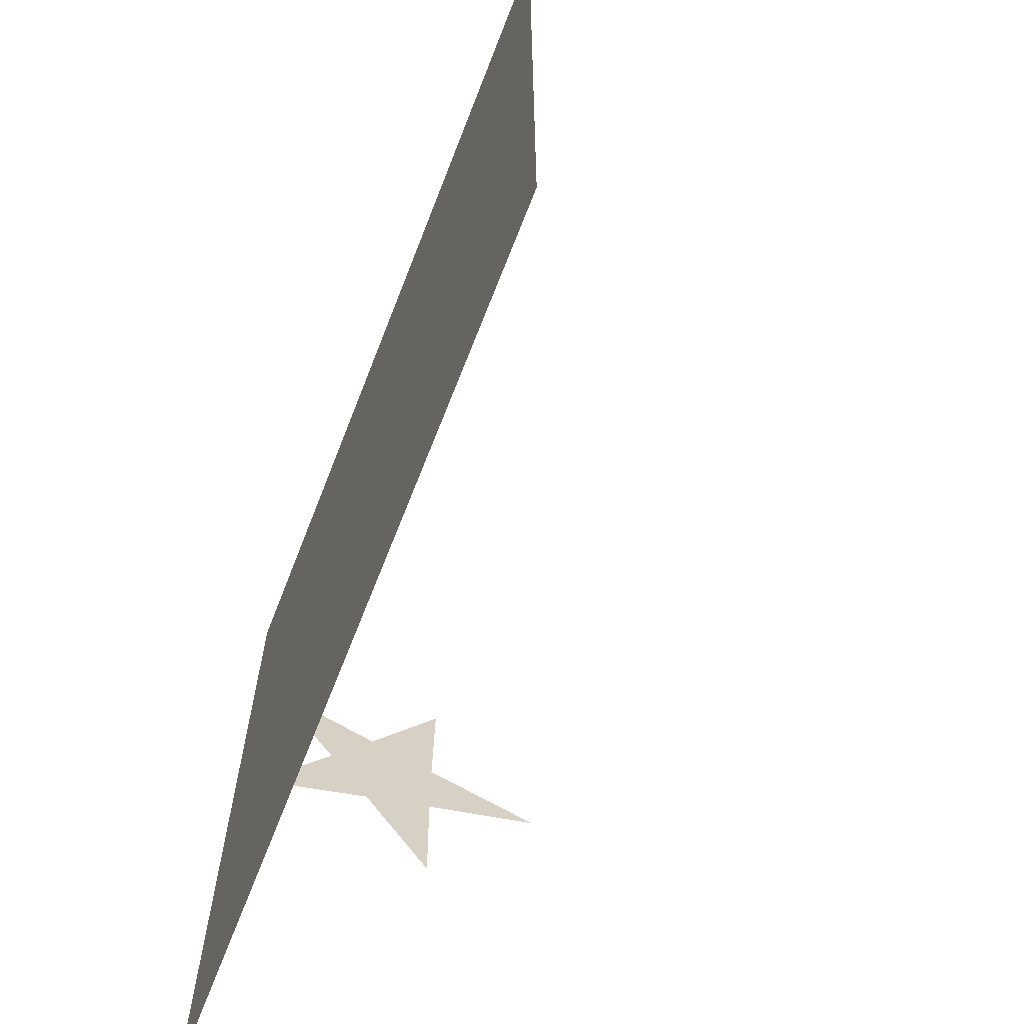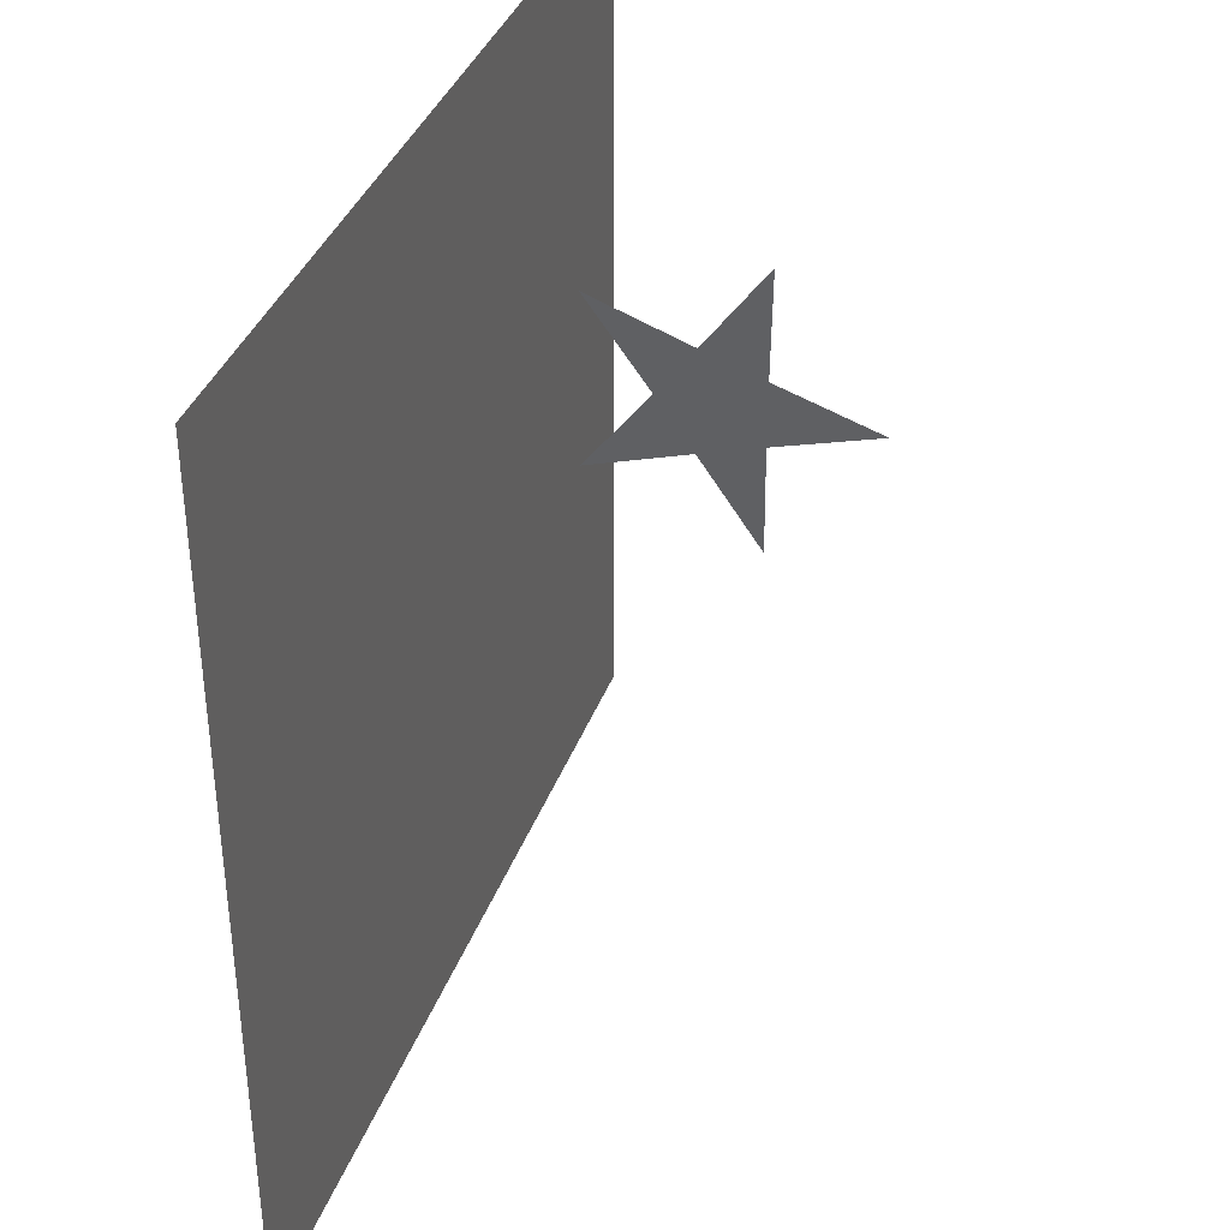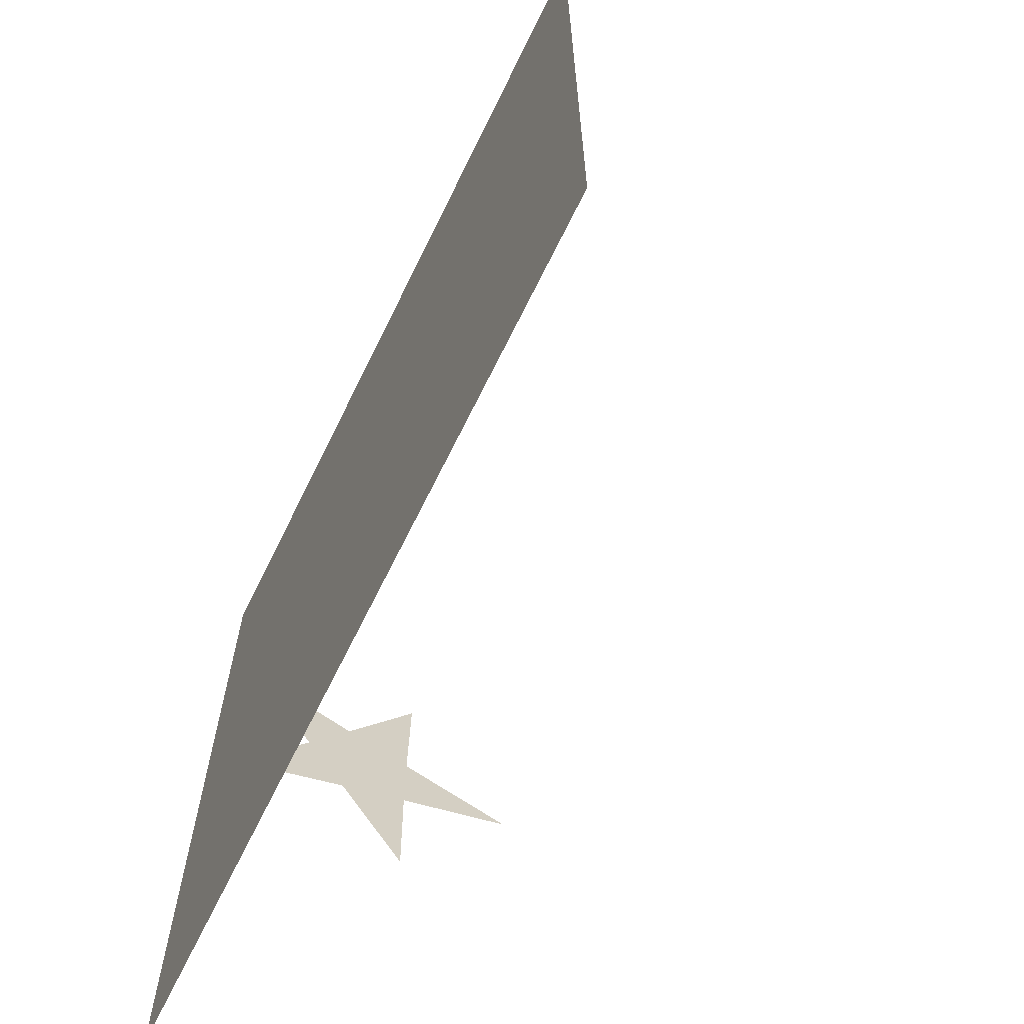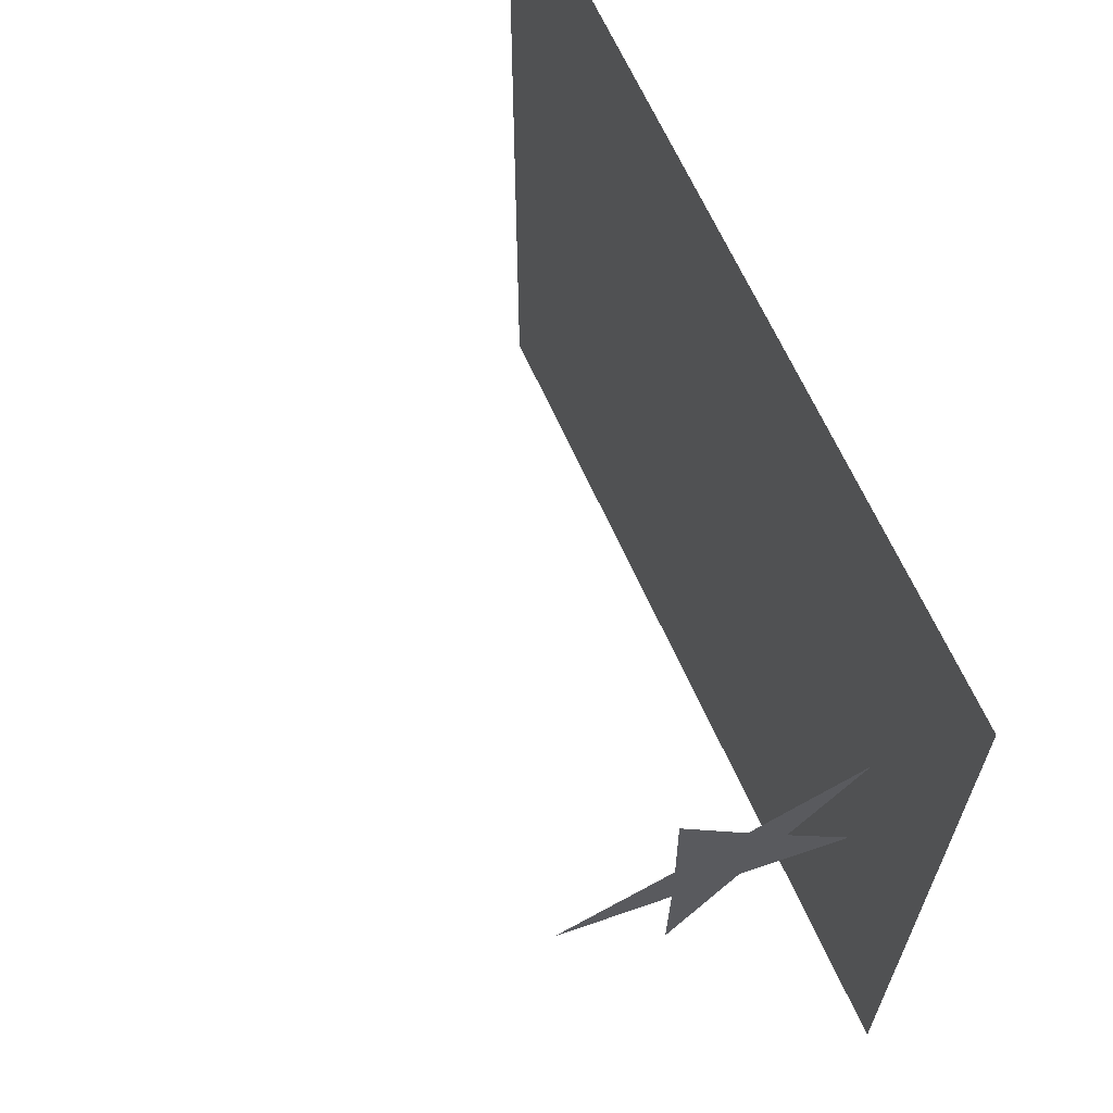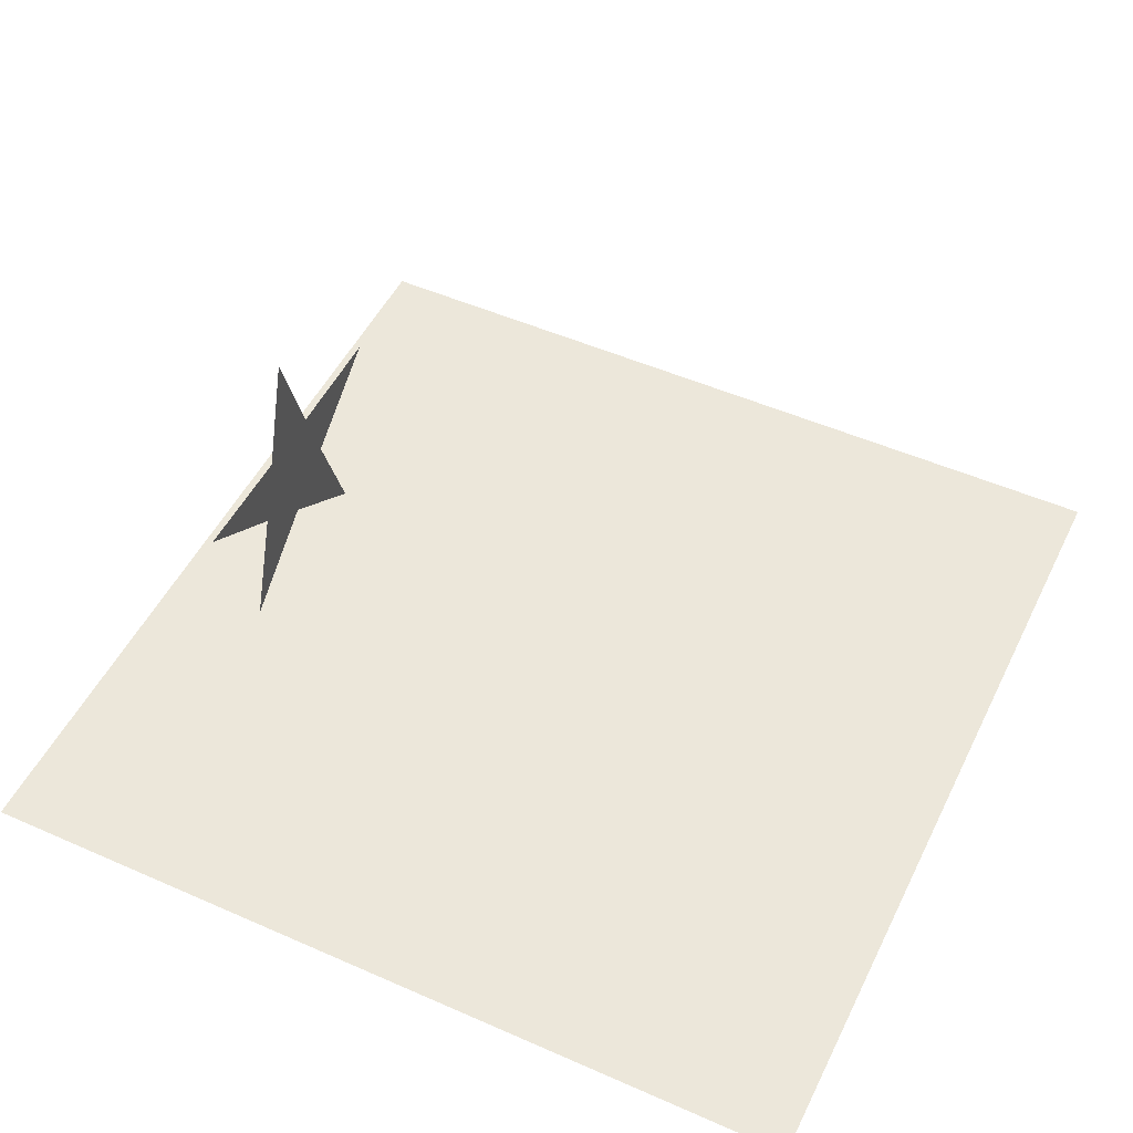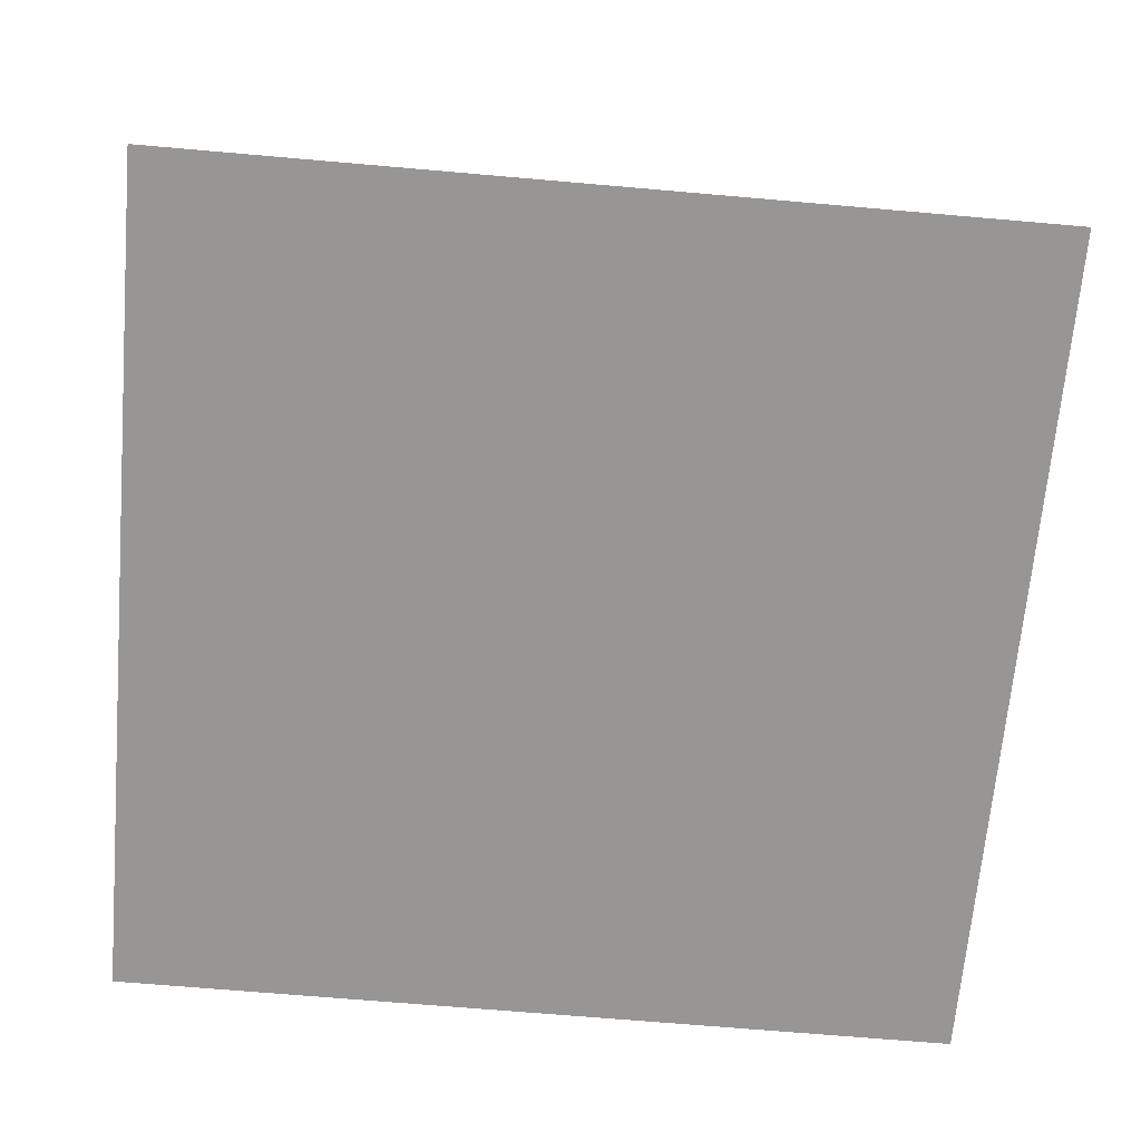
<metadata>
{"format":"obj","ext":"obj","renderer":"f3d","projection":"perspective","resolution":1024,"background":"white","views":[{"elev":-66.3,"azim":68.7,"up":"+Z"},{"elev":37.6,"azim":108.8,"up":"+Z"},{"elev":-66.6,"azim":63.9,"up":"+Z"},{"elev":65.8,"azim":-114.2,"up":"+Z"},{"elev":50.5,"azim":25.7,"up":"+Y"},{"elev":-68.0,"azim":-95.0,"up":"+Y"}]}
</metadata>
<code>
o star
v -3 0.6923 0
v -3 0.03647 -0.8817
v -3 1.078 -0.5305
v -3 1.714 -1.427
v -3 1.701 -0.3278
v -3 2.75 0
v -3 1.701 0.3278
v -3 1.714 1.427
v -3 1.078 0.5305
v -3 0.03647 0.8817
f 7 9 1
f 1 2 3
f 3 4 5
f 5 6 7
f 7 8 9
f 9 10 1
f 1 3 5
f 5 7 1
o floor
v -4 0 4
v 4 0 4
v -4 0 -4
v 4 0 -4
f 11 12 14 13

</code>
